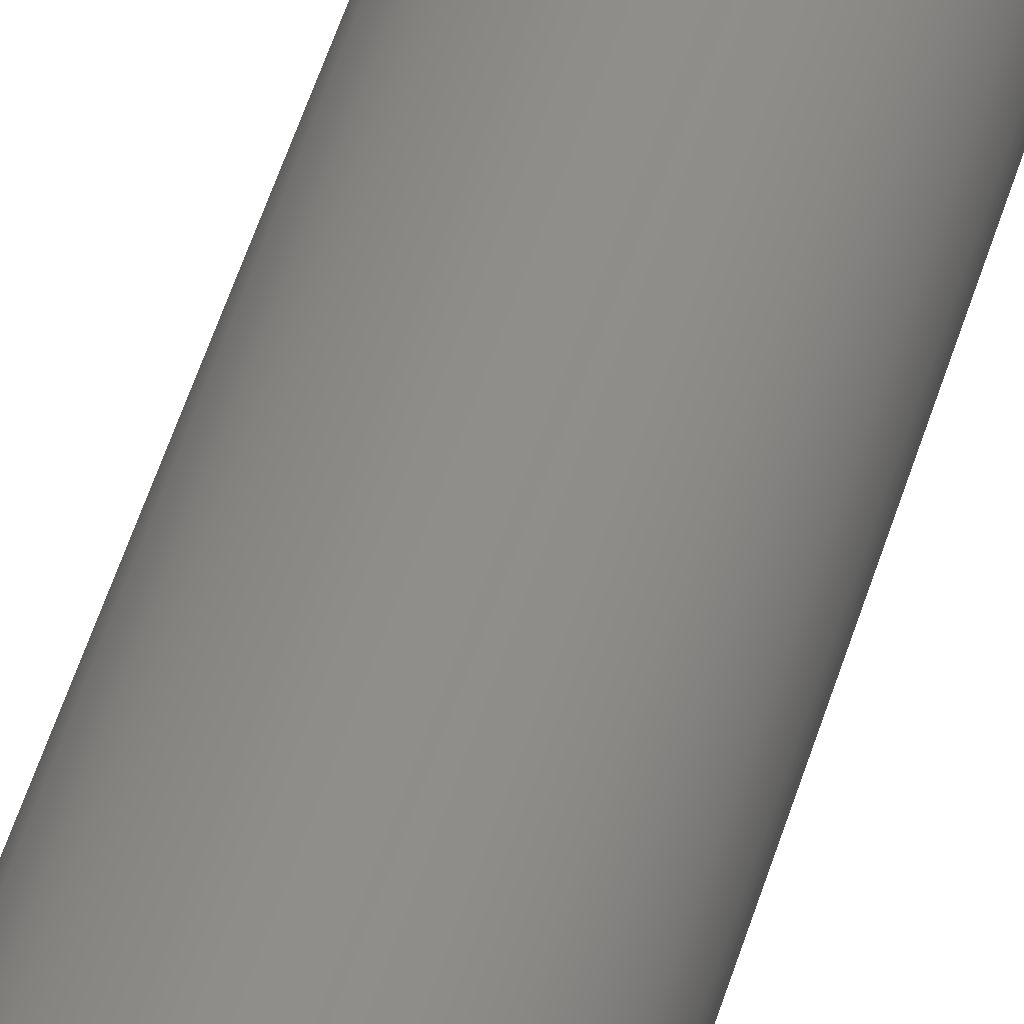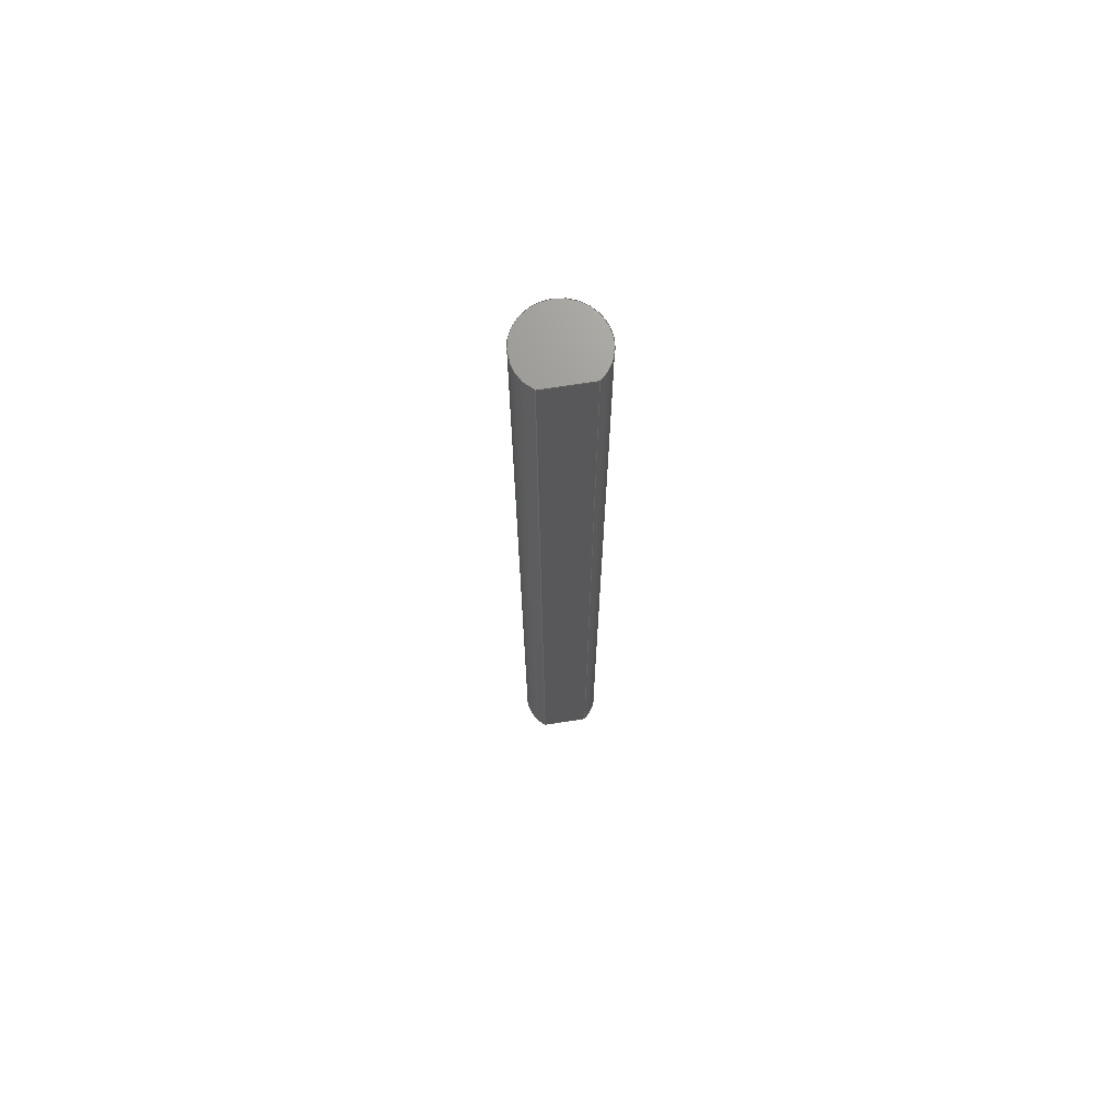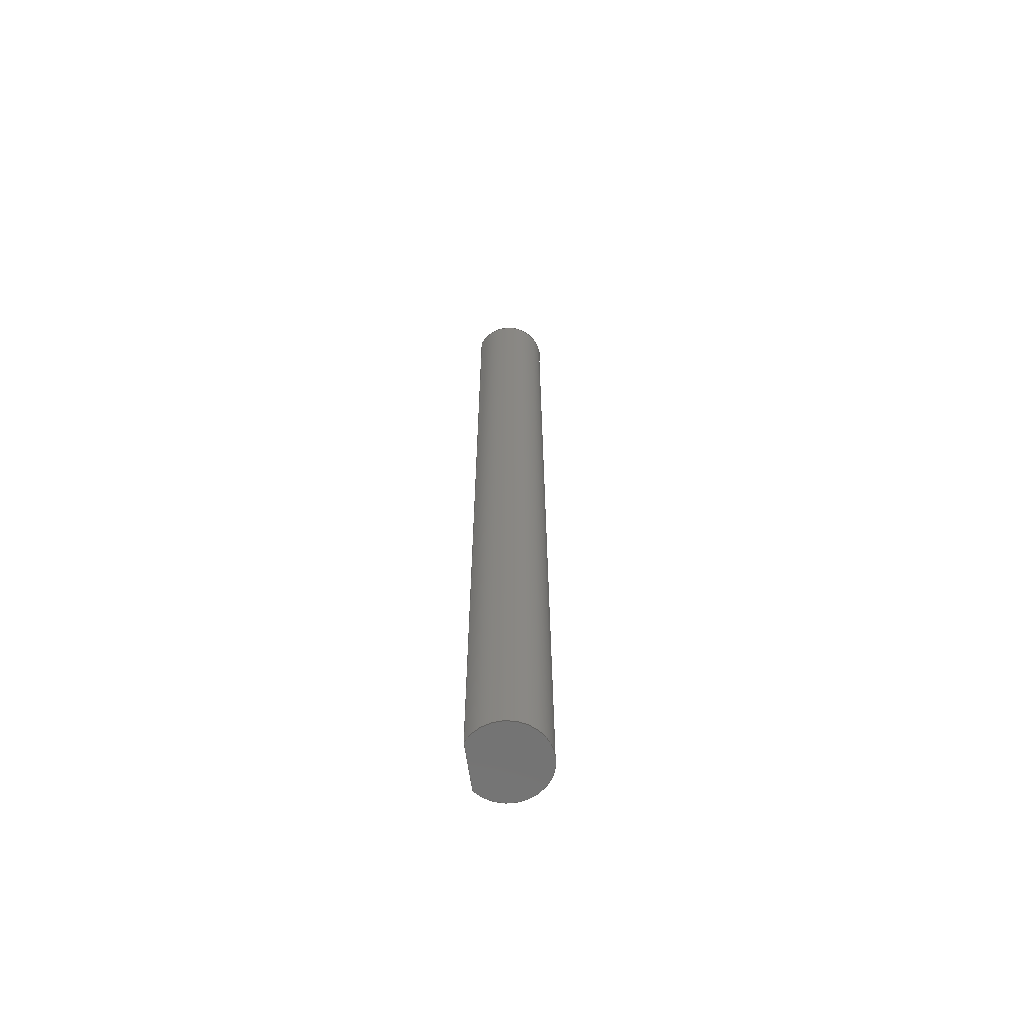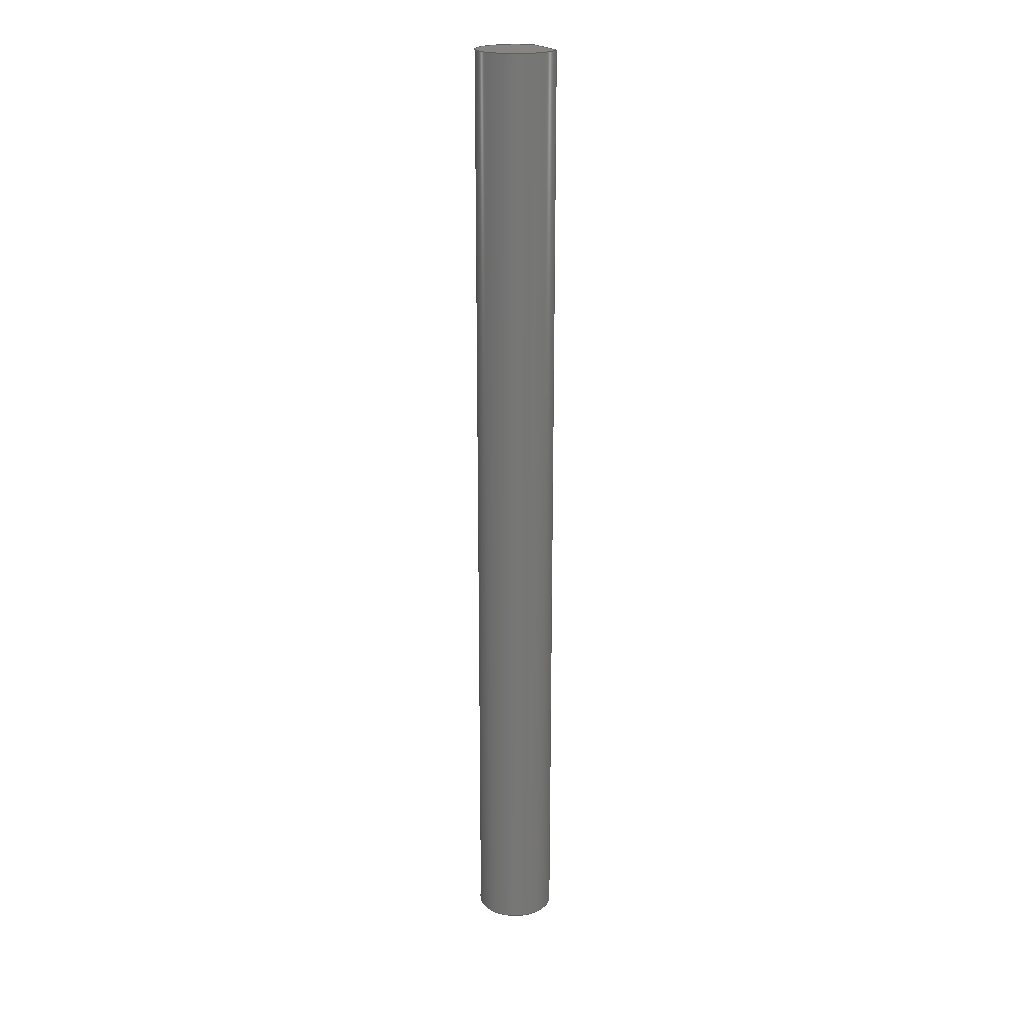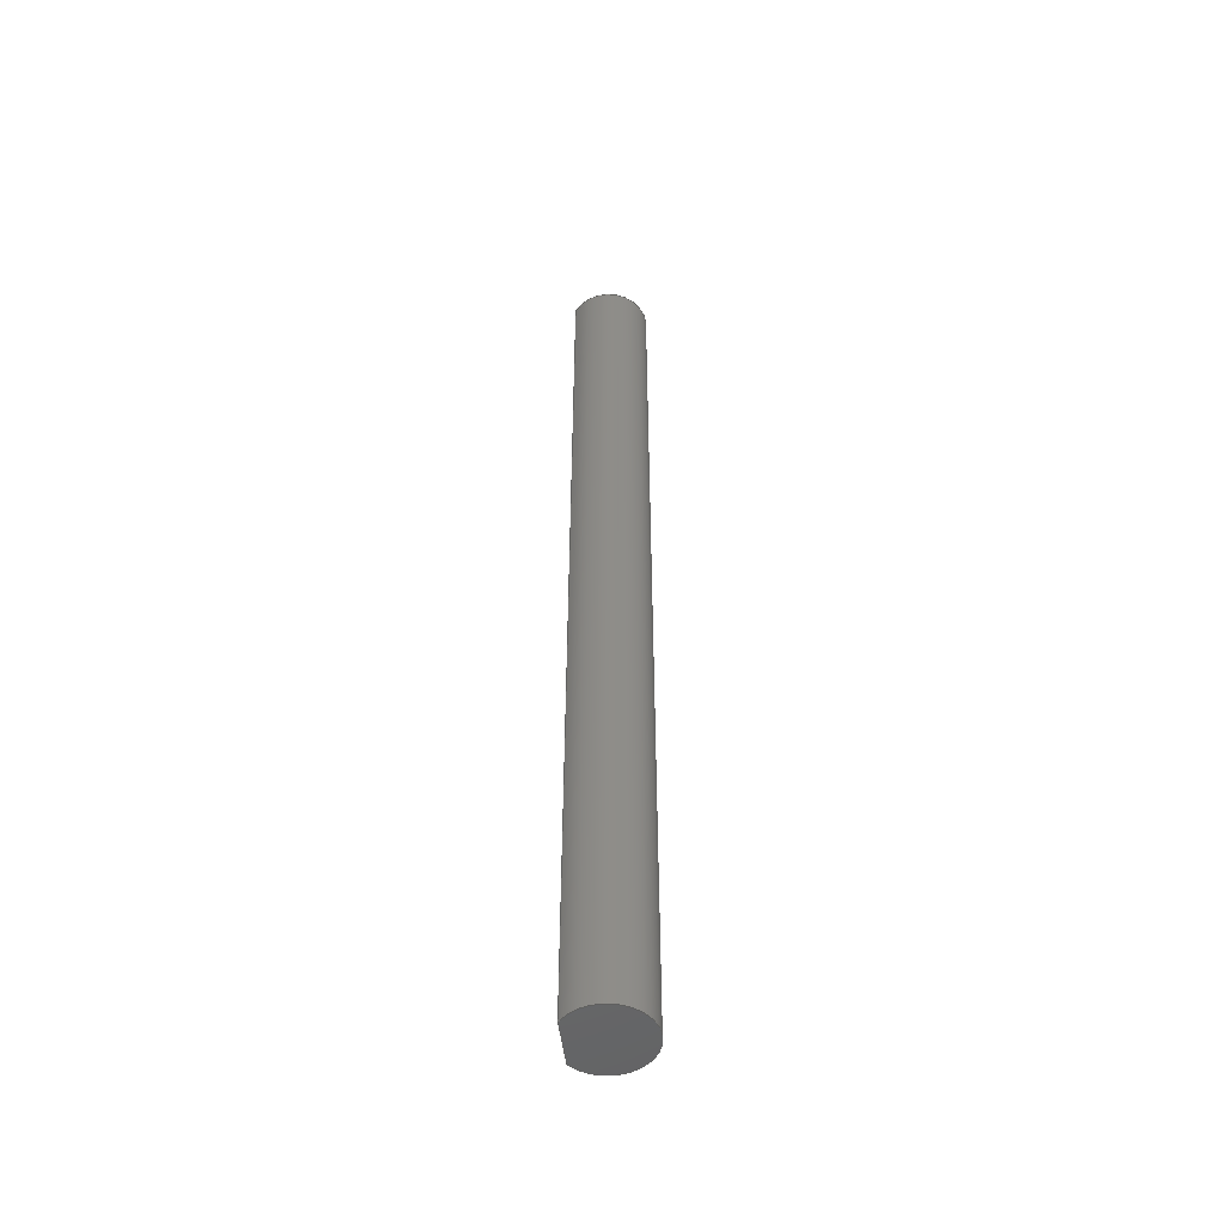
<metadata>
{"format":"step","ext":"step","renderer":"f3d","projection":"perspective","resolution":1024,"background":"white","views":[{"elev":41.2,"azim":-165.9,"up":"+Z"},{"elev":70.4,"azim":171.2,"up":"+Y"},{"elev":-64.8,"azim":-81.8,"up":"+Y"},{"elev":21.0,"azim":65.1,"up":"+Y"},{"elev":-50.5,"azim":-83.1,"up":"+Y"}]}
</metadata>
<code>
ISO-10303-21;
DATA;
#1 = APPROVAL_DATE_TIME ( #102, #113 ) ;
#2 = LOCAL_TIME ( 12, 35, 15, #26 ) ;
#3 = VERTEX_POINT ( 'NONE', #157 ) ;
#4 = DATE_AND_TIME ( #12, #153 ) ;
#5 =( NAMED_UNIT ( * ) SI_UNIT ( $, .STERADIAN. ) SOLID_ANGLE_UNIT ( ) );
#6 = DIRECTION ( 'NONE',  ( 1, 0, 0 ) ) ;
#7 = VERTEX_POINT ( 'NONE', #160 ) ;
#8 = APPROVAL_ROLE ( '' ) ;
#9 = PERSON_AND_ORGANIZATION_ROLE ( 'design_owner' ) ;
#10 = ORGANIZATION ( 'UNSPECIFIED', 'UNSPECIFIED', '' ) ;
#11 = ORIENTED_EDGE ( 'NONE', *, *, #106, .T. ) ;
#12 = CALENDAR_DATE ( 2014, 6, 12 ) ;
#13 = VECTOR ( 'NONE', #82, 39.37 ) ;
#14 = ORIENTED_EDGE ( 'NONE', *, *, #106, .F. ) ;
#15 = PERSON_AND_ORGANIZATION ( #154, #10 ) ;
#16 = ADVANCED_FACE ( 'NONE', ( #22 ), #134, .T. ) ;
#17 = MECHANICAL_CONTEXT ( 'NONE', #28, 'mechanical' ) ;
#18 = EDGE_LOOP ( 'NONE', ( #36, #77 ) ) ;
#19 = PERSON_AND_ORGANIZATION ( #154, #10 ) ;
#20 = APPROVAL_STATUS ( 'not_yet_approved' ) ;
#21 = APPROVAL_STATUS ( 'not_yet_approved' ) ;
#22 = FACE_OUTER_BOUND ( 'NONE', #18, .T. ) ;
#23 = APPLICATION_PROTOCOL_DEFINITION ( 'international standard', 'config_control_design', 1994, #28 ) ;
#24 = ORIENTED_EDGE ( 'NONE', *, *, #107, .T. ) ;
#25 = CALENDAR_DATE ( 2014, 6, 12 ) ;
#26 = COORDINATED_UNIVERSAL_TIME_OFFSET ( 7, 0, .BEHIND. ) ;
#27 = CARTESIAN_POINT ( 'NONE',  ( 0, 0, 0 ) ) ;
#28 = APPLICATION_CONTEXT ( 'configuration controlled 3d designs of mechanical parts and assemblies' ) ;
#29 = CARTESIAN_POINT ( 'NONE',  ( -0.075, 3, -0.1 ) ) ;
#30 = DIRECTION ( 'NONE',  ( 0, 1, 0 ) ) ;
#31 = ADVANCED_BREP_SHAPE_REPRESENTATION ( 'ROB-12473', ( #51, #55 ), #96 ) ;
#32 = EDGE_CURVE ( 'NONE', #114, #7, #139, .T. ) ;
#33 = CARTESIAN_POINT ( 'NONE',  ( 0, 0, 0 ) ) ;
#34 =( NAMED_UNIT ( * ) PLANE_ANGLE_UNIT ( ) SI_UNIT ( $, .RADIAN. ) );
#35 = PRODUCT_DEFINITION ( 'UNKNOWN', '', #44, #58 ) ;
#36 = ORIENTED_EDGE ( 'NONE', *, *, #130, .T. ) ;
#37 = COORDINATED_UNIVERSAL_TIME_OFFSET ( 7, 0, .BEHIND. ) ;
#38 = DIRECTION ( 'NONE',  ( 0, 0, 1 ) ) ;
#39 = PRODUCT ( 'ROB-12473', 'ROB-12473', '', ( #17 ) ) ;
#40 = DATE_TIME_ROLE ( 'classification_date' ) ;
#41 = CALENDAR_DATE ( 2014, 6, 12 ) ;
#42 = CC_DESIGN_DATE_AND_TIME_ASSIGNMENT ( #166, #48, ( #35 ) ) ;
#43 = FACE_OUTER_BOUND ( 'NONE', #73, .T. ) ;
#44 = PRODUCT_DEFINITION_FORMATION_WITH_SPECIFIED_SOURCE ( 'ANY', '', #39, .NOT_KNOWN. ) ;
#45 = DIRECTION ( 'NONE',  ( 1, 0, -0 ) ) ;
#46 = APPROVAL_ROLE ( '' ) ;
#47 = PLANE ( 'NONE',  #76 ) ;
#48 = DATE_TIME_ROLE ( 'creation_date' ) ;
#49 = PERSON_AND_ORGANIZATION_ROLE ( 'creator' ) ;
#50 = CARTESIAN_POINT ( 'NONE',  ( 0, 3, 0 ) ) ;
#51 = MANIFOLD_SOLID_BREP ( 'Boss-Extrude1', #118 ) ;
#52 = LOCAL_TIME ( 12, 35, 15, #148 ) ;
#53 = UNCERTAINTY_MEASURE_WITH_UNIT (LENGTH_MEASURE( 1e-05 ), #168, 'distance_accuracy_value', 'NONE');
#54 = LOCAL_TIME ( 12, 35, 15, #37 ) ;
#55 = AXIS2_PLACEMENT_3D ( 'NONE', #159, #147, #6 ) ;
#56 = LINE ( 'NONE', #174, #84 ) ;
#57 = CIRCLE ( 'NONE', #80, 0.125 ) ;
#58 = DESIGN_CONTEXT ( 'detailed design', #122, 'design' ) ;
#59 = CC_DESIGN_PERSON_AND_ORGANIZATION_ASSIGNMENT ( #15, #49, ( #35 ) ) ;
#60 = APPROVAL_PERSON_ORGANIZATION ( #152, #124, #46 ) ;
#61 = CARTESIAN_POINT ( 'NONE',  ( 0.075, 3, -0.1 ) ) ;
#62 = DIRECTION ( 'NONE',  ( 0, 0, 1 ) ) ;
#63 = CC_DESIGN_APPROVAL ( #124, ( #35 ) ) ;
#64 = DIRECTION ( 'NONE',  ( 0, 1, 0 ) ) ;
#65 = ORIENTED_EDGE ( 'NONE', *, *, #32, .T. ) ;
#66 = CC_DESIGN_PERSON_AND_ORGANIZATION_ASSIGNMENT ( #145, #104, ( #44 ) ) ;
#67 = CARTESIAN_POINT ( 'NONE',  ( -0.075, 3, -0.1 ) ) ;
#68 = CC_DESIGN_PERSON_AND_ORGANIZATION_ASSIGNMENT ( #151, #163, ( #44 ) ) ;
#69 = CARTESIAN_POINT ( 'NONE',  ( -0.075, 0, -0.1 ) ) ;
#70 = CALENDAR_DATE ( 2014, 6, 12 ) ;
#71 = SECURITY_CLASSIFICATION ( '', '', #125 ) ;
#72 = PERSON_AND_ORGANIZATION_ROLE ( 'classification_officer' ) ;
#73 = EDGE_LOOP ( 'NONE', ( #135, #128 ) ) ;
#74 = EDGE_CURVE ( 'NONE', #3, #126, #56, .T. ) ;
#75 = PERSON_AND_ORGANIZATION ( #154, #10 ) ;
#76 = AXIS2_PLACEMENT_3D ( 'NONE', #33, #120, #81 ) ;
#77 = ORIENTED_EDGE ( 'NONE', *, *, #74, .T. ) ;
#78 = COORDINATED_UNIVERSAL_TIME_OFFSET ( 7, 0, .BEHIND. ) ;
#79 = AXIS2_PLACEMENT_3D ( 'NONE', #50, #30, #137 ) ;
#80 = AXIS2_PLACEMENT_3D ( 'NONE', #146, #138, #171 ) ;
#81 = DIRECTION ( 'NONE',  ( 0, -0, 1 ) ) ;
#82 = DIRECTION ( 'NONE',  ( -0, -1, -0 ) ) ;
#83 = EDGE_LOOP ( 'NONE', ( #24, #14, #156, #169 ) ) ;
#84 = VECTOR ( 'NONE', #162, 39.37 ) ;
#85 = PLANE ( 'NONE',  #111 ) ;
#86 = CC_DESIGN_DATE_AND_TIME_ASSIGNMENT ( #4, #40, ( #71 ) ) ;
#87 = CC_DESIGN_PERSON_AND_ORGANIZATION_ASSIGNMENT ( #19, #72, ( #71 ) ) ;
#88 = FACE_OUTER_BOUND ( 'NONE', #83, .T. ) ;
#89 = CC_DESIGN_SECURITY_CLASSIFICATION ( #71, ( #44 ) ) ;
#90 = APPROVAL_DATE_TIME ( #95, #124 ) ;
#91 = APPROVAL ( #176, 'UNSPECIFIED' ) ;
#92 = AXIS2_PLACEMENT_3D ( 'NONE', #117, #119, #116 ) ;
#93 = CC_DESIGN_APPROVAL ( #91, ( #71 ) ) ;
#94 = LINE ( 'NONE', #99, #136 ) ;
#95 = DATE_AND_TIME ( #25, #2 ) ;
#96 =( GEOMETRIC_REPRESENTATION_CONTEXT ( 3 ) GLOBAL_UNCERTAINTY_ASSIGNED_CONTEXT ( ( #53 ) ) GLOBAL_UNIT_ASSIGNED_CONTEXT ( ( #168, #34, #5 ) ) REPRESENTATION_CONTEXT ( 'NONE', 'WORKASPACE' ) );
#97 = EDGE_CURVE ( 'NONE', #3, #7, #141, .T. ) ;
#98 = PERSON_AND_ORGANIZATION ( #154, #10 ) ;
#99 = CARTESIAN_POINT ( 'NONE',  ( -0.075, 0, -0.1 ) ) ;
#100 = APPLICATION_PROTOCOL_DEFINITION ( 'international standard', 'config_control_design', 1994, #122 ) ;
#101 = AXIS2_PLACEMENT_3D ( 'NONE', #27, #64, #62 ) ;
#102 = DATE_AND_TIME ( #142, #52 ) ;
#103 = CARTESIAN_POINT ( 'NONE',  ( -0.075, 3, -0.1 ) ) ;
#104 = PERSON_AND_ORGANIZATION_ROLE ( 'creator' ) ;
#105 = DIRECTION ( 'NONE',  ( -1, -0, -0 ) ) ;
#106 = EDGE_CURVE ( 'NONE', #126, #114, #167, .T. ) ;
#107 = EDGE_CURVE ( 'NONE', #7, #114, #94, .T. ) ;
#108 = PRODUCT_RELATED_PRODUCT_CATEGORY ( 'detail', '', ( #39 ) ) ;
#109 = EDGE_LOOP ( 'NONE', ( #65, #150, #144, #11 ) ) ;
#110 = APPROVAL_PERSON_ORGANIZATION ( #98, #113, #8 ) ;
#111 = AXIS2_PLACEMENT_3D ( 'NONE', #67, #38, #45 ) ;
#112 = DATE_AND_TIME ( #70, #54 ) ;
#113 = APPROVAL ( #21, 'UNSPECIFIED' ) ;
#114 = VERTEX_POINT ( 'NONE', #69 ) ;
#115 = CC_DESIGN_APPROVAL ( #113, ( #44 ) ) ;
#116 = DIRECTION ( 'NONE',  ( 0, 0, -1 ) ) ;
#117 = CARTESIAN_POINT ( 'NONE',  ( 0, 3, 0 ) ) ;
#118 = CLOSED_SHELL ( 'NONE', ( #131, #133, #16, #143 ) ) ;
#119 = DIRECTION ( 'NONE',  ( -0, -1, -0 ) ) ;
#120 = DIRECTION ( 'NONE',  ( 0, 1, 0 ) ) ;
#121 = PRODUCT_DEFINITION_SHAPE ( 'NONE', 'NONE',  #35 ) ;
#122 = APPLICATION_CONTEXT ( 'configuration controlled 3d designs of mechanical parts and assemblies' ) ;
#123 = CC_DESIGN_PERSON_AND_ORGANIZATION_ASSIGNMENT ( #75, #9, ( #39 ) ) ;
#124 = APPROVAL ( #20, 'UNSPECIFIED' ) ;
#125 = SECURITY_CLASSIFICATION_LEVEL ( 'unclassified' ) ;
#126 = VERTEX_POINT ( 'NONE', #103 ) ;
#127 = APPROVAL_DATE_TIME ( #112, #91 ) ;
#128 = ORIENTED_EDGE ( 'NONE', *, *, #107, .F. ) ;
#129 = LOCAL_TIME ( 12, 35, 15, #158 ) ;
#130 = EDGE_CURVE ( 'NONE', #126, #3, #57, .T. ) ;
#131 = ADVANCED_FACE ( 'NONE', ( #173 ), #161, .T. ) ;
#132 = APPROVAL_PERSON_ORGANIZATION ( #170, #91, #164 ) ;
#133 = ADVANCED_FACE ( 'NONE', ( #88 ), #85, .F. ) ;
#134 = PLANE ( 'NONE',  #79 ) ;
#135 = ORIENTED_EDGE ( 'NONE', *, *, #32, .F. ) ;
#136 = VECTOR ( 'NONE', #105, 39.37 ) ;
#137 = DIRECTION ( 'NONE',  ( 0, -0, 1 ) ) ;
#138 = DIRECTION ( 'NONE',  ( 0, 1, 0 ) ) ;
#139 = CIRCLE ( 'NONE', #101, 0.125 ) ;
#140 = DIMENSIONAL_EXPONENTS ( 1, 0, 0, 0, 0, 0, 0 ) ;
#141 = LINE ( 'NONE', #61, #165 ) ;
#142 = CALENDAR_DATE ( 2014, 6, 12 ) ;
#143 = ADVANCED_FACE ( 'NONE', ( #43 ), #47, .F. ) ;
#144 = ORIENTED_EDGE ( 'NONE', *, *, #130, .F. ) ;
#145 = PERSON_AND_ORGANIZATION ( #154, #10 ) ;
#146 = CARTESIAN_POINT ( 'NONE',  ( 0, 3, 0 ) ) ;
#147 = DIRECTION ( 'NONE',  ( 0, 0, 1 ) ) ;
#148 = COORDINATED_UNIVERSAL_TIME_OFFSET ( 7, 0, .BEHIND. ) ;
#149 = LENGTH_MEASURE_WITH_UNIT ( LENGTH_MEASURE( 0.0254 ), #175 );
#150 = ORIENTED_EDGE ( 'NONE', *, *, #97, .F. ) ;
#151 = PERSON_AND_ORGANIZATION ( #154, #10 ) ;
#152 = PERSON_AND_ORGANIZATION ( #154, #10 ) ;
#153 = LOCAL_TIME ( 12, 35, 15, #78 ) ;
#154 = PERSON ( 'UNSPECIFIED', 'UNSPECIFIED', 'UNSPECIFIED', ('UNSPECIFIED'), ('UNSPECIFIED'), ('UNSPECIFIED') ) ;
#155 = SHAPE_DEFINITION_REPRESENTATION ( #121, #31 ) ;
#156 = ORIENTED_EDGE ( 'NONE', *, *, #74, .F. ) ;
#157 = CARTESIAN_POINT ( 'NONE',  ( 0.075, 3, -0.1 ) ) ;
#158 = COORDINATED_UNIVERSAL_TIME_OFFSET ( 7, 0, .BEHIND. ) ;
#159 = CARTESIAN_POINT ( 'NONE',  ( 0, 0, 0 ) ) ;
#160 = CARTESIAN_POINT ( 'NONE',  ( 0.075, 0, -0.1 ) ) ;
#161 = CYLINDRICAL_SURFACE ( 'NONE', #92, 0.125 ) ;
#162 = DIRECTION ( 'NONE',  ( -1, -0, -0 ) ) ;
#163 = PERSON_AND_ORGANIZATION_ROLE ( 'design_supplier' ) ;
#164 = APPROVAL_ROLE ( '' ) ;
#165 = VECTOR ( 'NONE', #172, 39.37 ) ;
#166 = DATE_AND_TIME ( #41, #129 ) ;
#167 = LINE ( 'NONE', #29, #13 ) ;
#168 =( CONVERSION_BASED_UNIT ( 'INCH', #149 ) LENGTH_UNIT ( ) NAMED_UNIT ( #140 ) );
#169 = ORIENTED_EDGE ( 'NONE', *, *, #97, .T. ) ;
#170 = PERSON_AND_ORGANIZATION ( #154, #10 ) ;
#171 = DIRECTION ( 'NONE',  ( 0, 0, 1 ) ) ;
#172 = DIRECTION ( 'NONE',  ( -0, -1, -0 ) ) ;
#173 = FACE_OUTER_BOUND ( 'NONE', #109, .T. ) ;
#174 = CARTESIAN_POINT ( 'NONE',  ( -0.075, 3, -0.1 ) ) ;
#175 =( LENGTH_UNIT ( ) NAMED_UNIT ( * ) SI_UNIT ( $, .METRE. ) );
#176 = APPROVAL_STATUS ( 'not_yet_approved' ) ;
ENDSEC;
END-ISO-10303-21;

</code>
